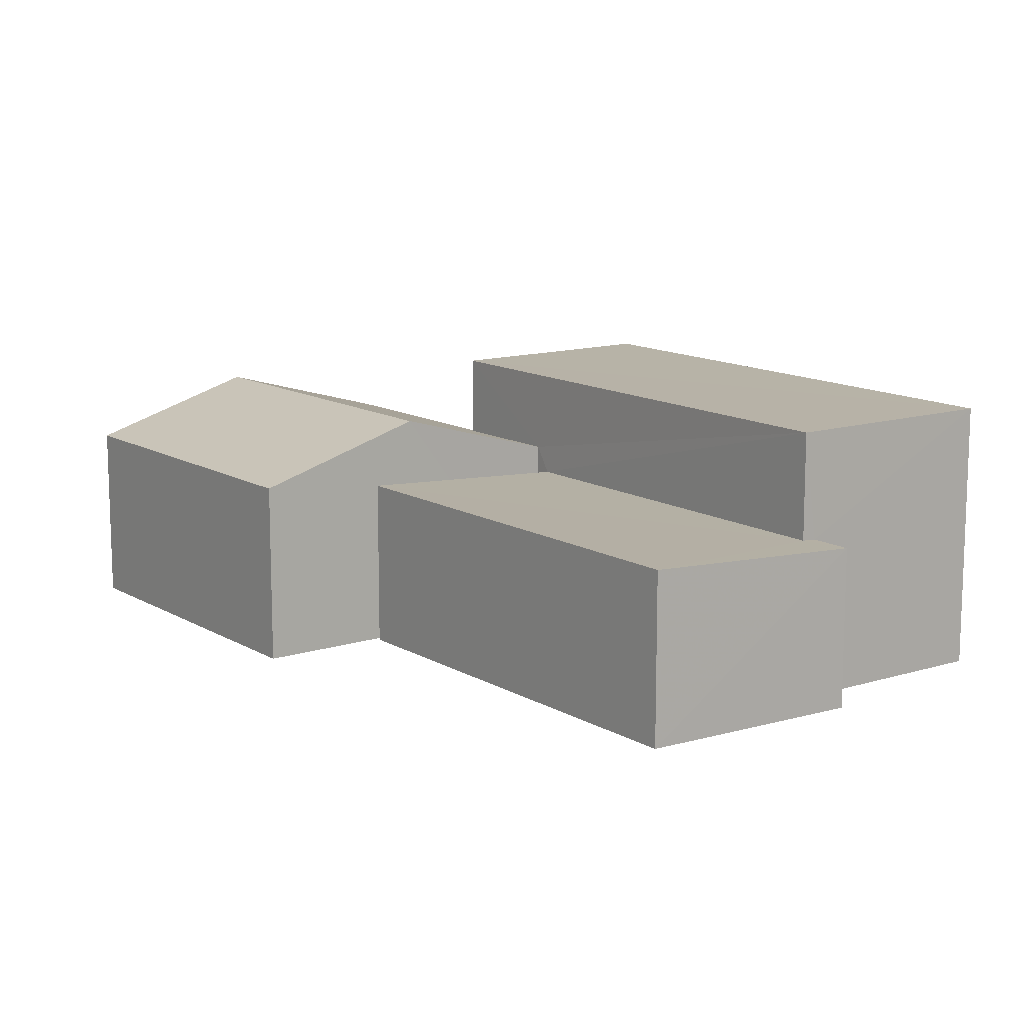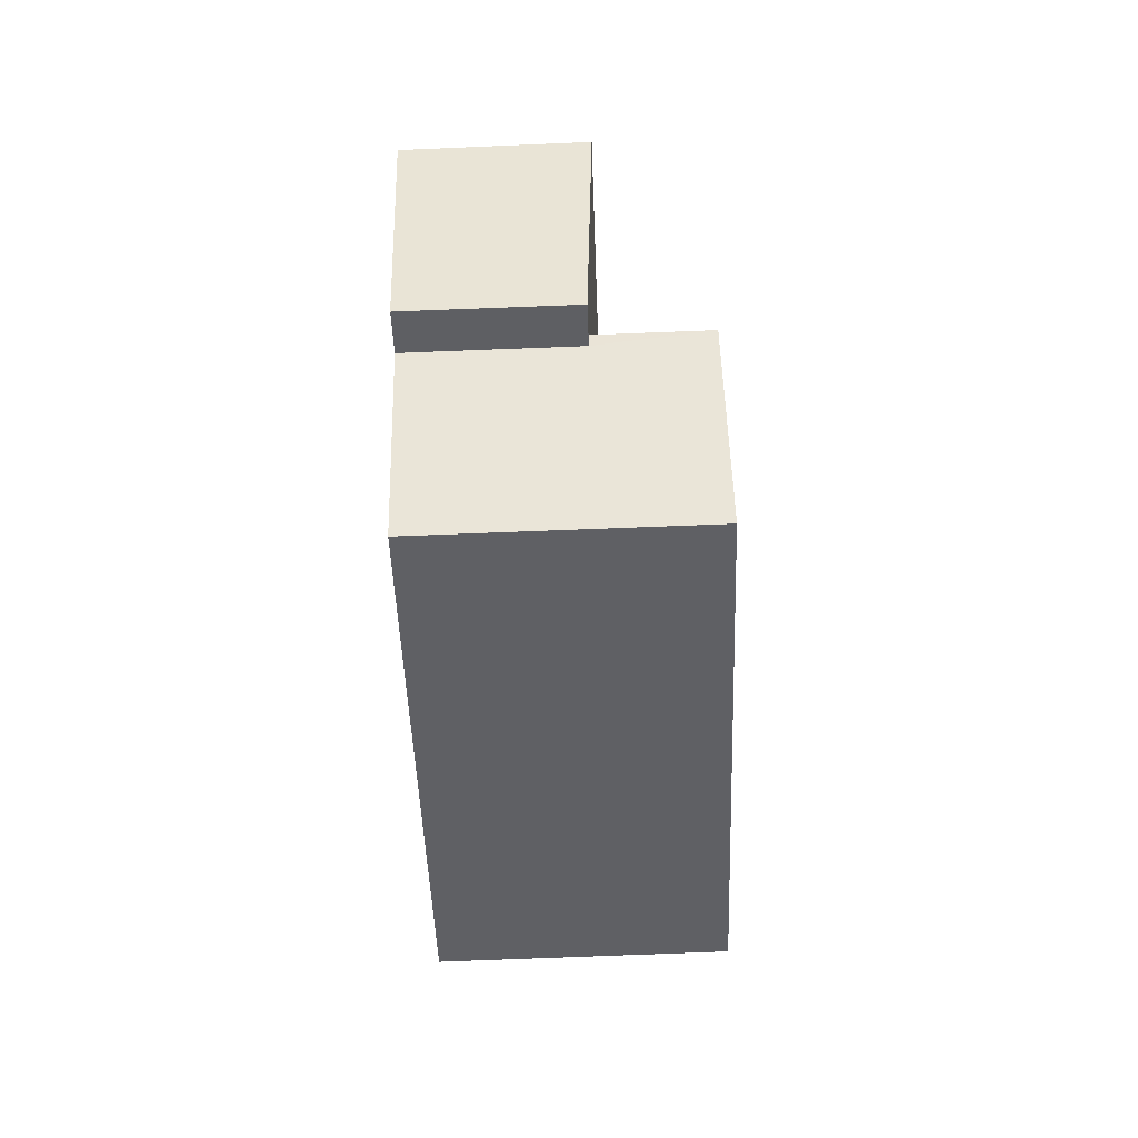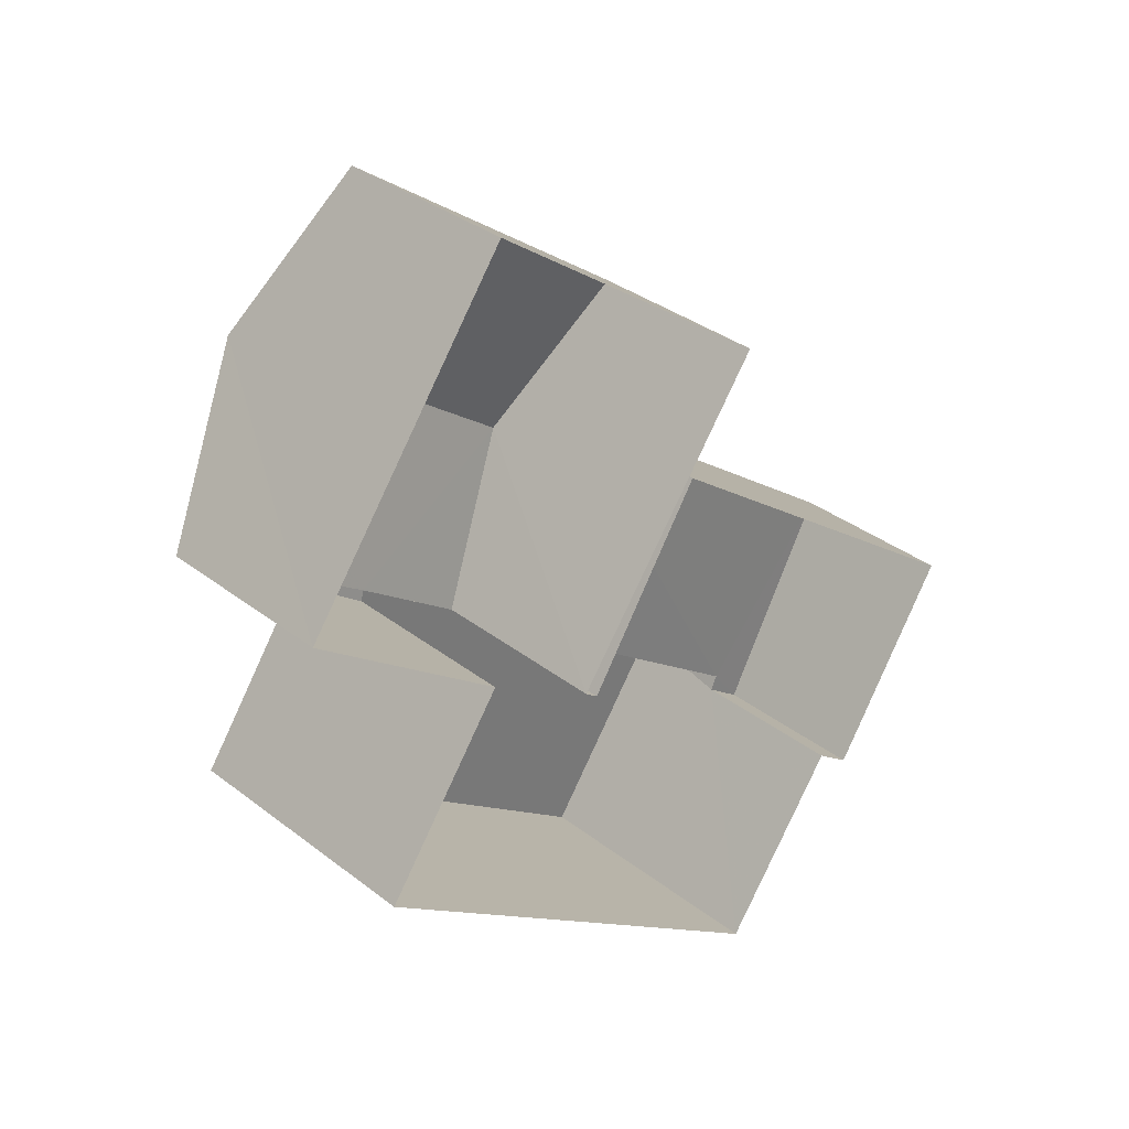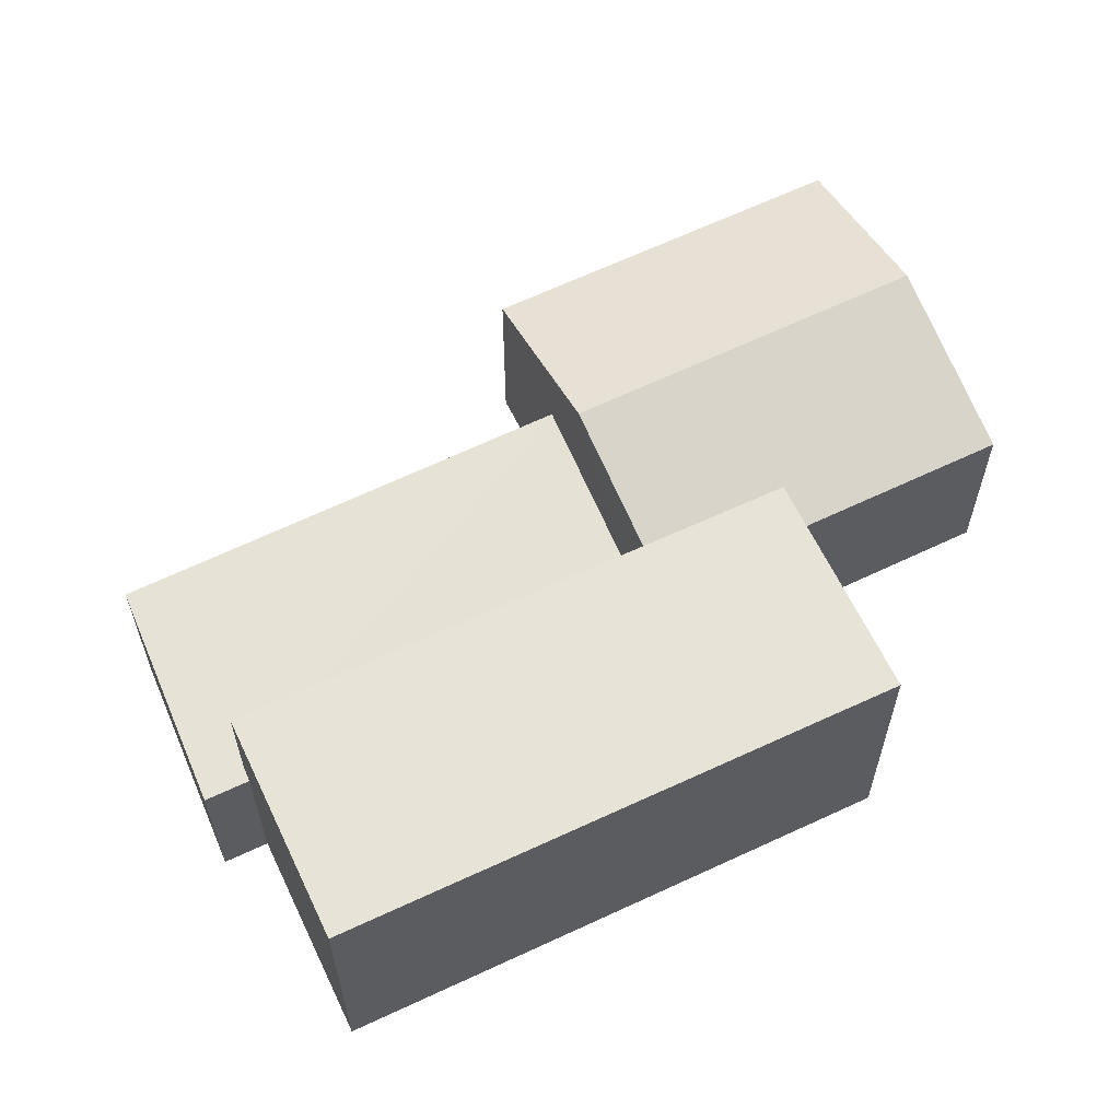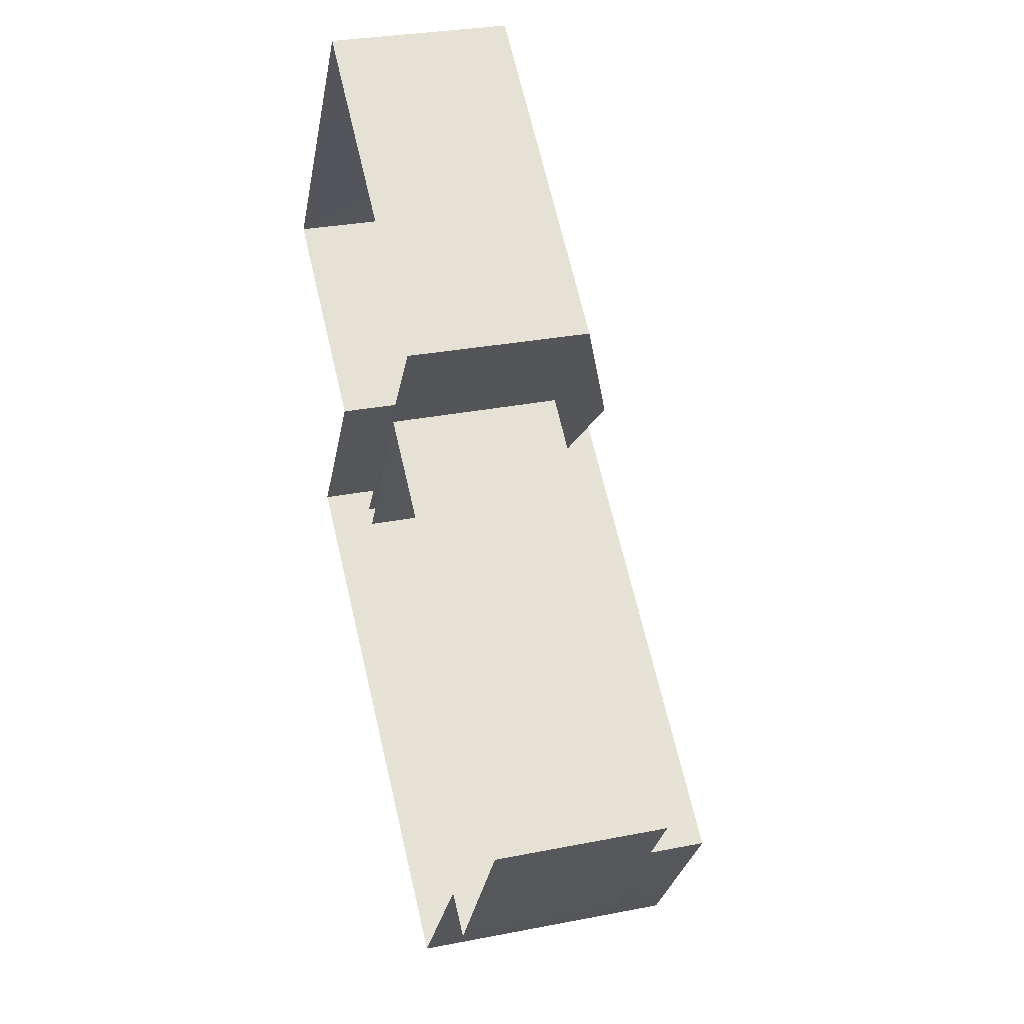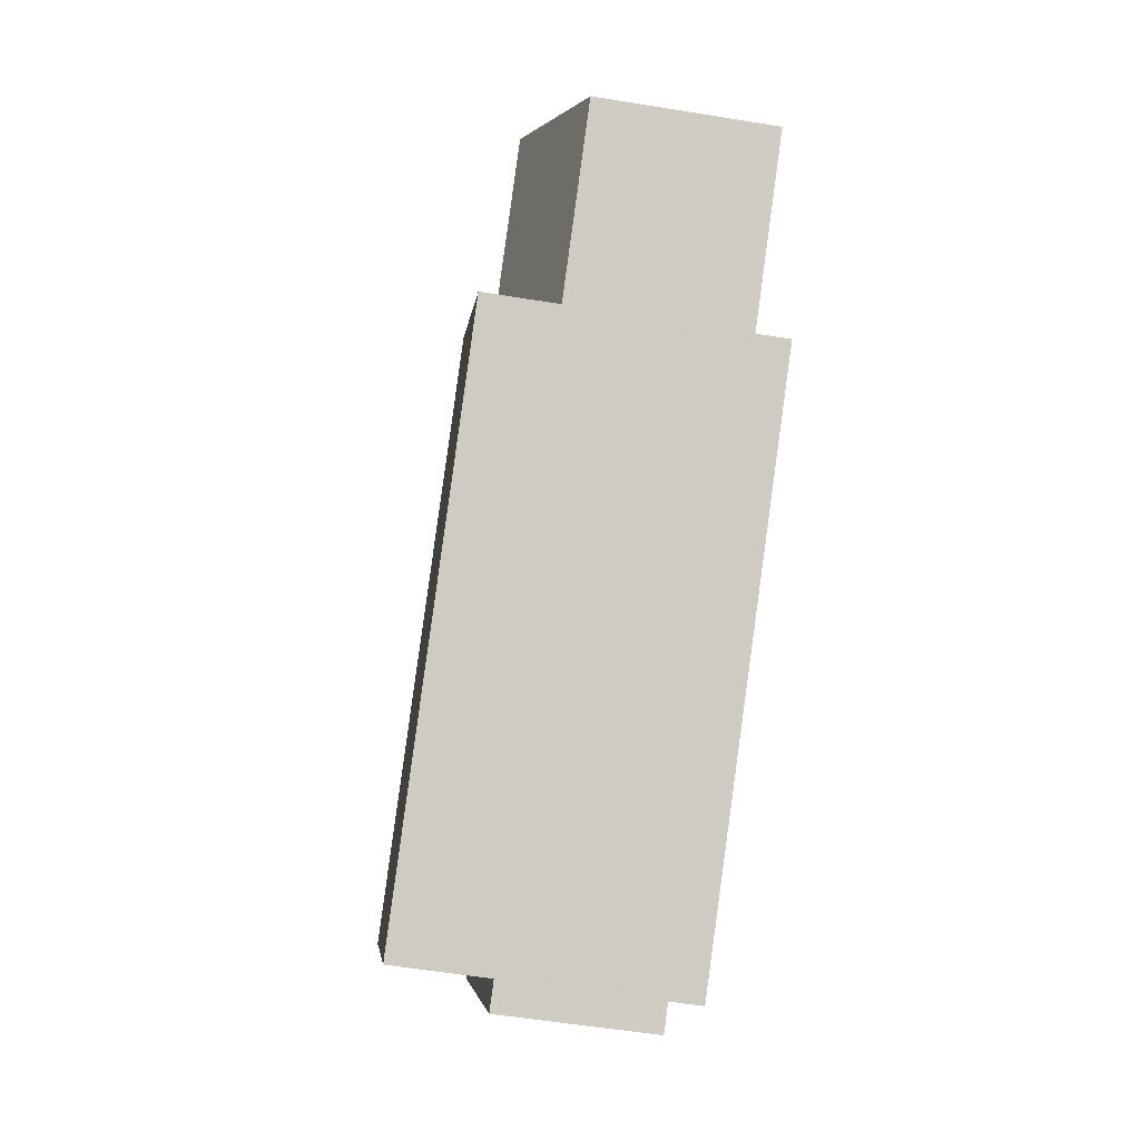
<metadata>
{"format":"obj","ext":"obj","renderer":"f3d","projection":"perspective","resolution":1024,"background":"white","views":[{"elev":12.6,"azim":-91.0,"up":"+Z"},{"elev":-78.6,"azim":-87.7,"up":"+Y"},{"elev":34.0,"azim":136.3,"up":"+Y"},{"elev":62.2,"azim":9.5,"up":"+Z"},{"elev":30.1,"azim":-106.1,"up":"+Y"},{"elev":-59.7,"azim":80.5,"up":"+Y"}]}
</metadata>
<code>
v -2.237e+05 -1.285e+05 14.78
v -2.237e+05 -1.285e+05 14.78
v -2.237e+05 -1.285e+05 14.78
v -2.237e+05 -1.285e+05 14.78
v -2.237e+05 -1.285e+05 14.78
v -2.237e+05 -1.285e+05 14.78
v -2.237e+05 -1.285e+05 14.78
v -2.237e+05 -1.285e+05 14.78
v -2.237e+05 -1.285e+05 14.78
v -2.237e+05 -1.285e+05 14.78
v -2.237e+05 -1.285e+05 14.78
v -2.237e+05 -1.285e+05 14.78
v -2.237e+05 -1.285e+05 18.52
v -2.237e+05 -1.285e+05 18.52
v -2.237e+05 -1.285e+05 18.52
v -2.237e+05 -1.285e+05 18.52
v -2.237e+05 -1.285e+05 18.05
v -2.237e+05 -1.285e+05 17.37
v -2.237e+05 -1.285e+05 18.05
v -2.237e+05 -1.285e+05 17.33
v -2.237e+05 -1.285e+05 17.38
v -2.237e+05 -1.285e+05 17.33
v -2.237e+05 -1.285e+05 17.02
v -2.237e+05 -1.285e+05 17.15
v -2.237e+05 -1.285e+05 17.02
v -2.237e+05 -1.285e+05 17.15
v -2.237e+05 -1.285e+05 17.01
v -2.237e+05 -1.285e+05 17.01
v -2.237e+05 -1.285e+05 17.33
v -2.237e+05 -1.285e+05 17.33
f 1 2 3
f 3 2 4
f 5 2 6
f 7 8 6
f 9 10 11
f 9 11 12
f 5 4 2
f 11 8 7
f 8 5 6
f 10 8 11
f 13 14 15
f 16 13 15
f 17 18 19
f 19 18 20
f 17 21 18
f 20 18 22
f 23 24 25
f 24 26 25
f 25 27 28
f 25 26 27
f 29 30 17
f 19 29 17
f 16 7 6
f 16 15 7
f 27 9 12
f 27 26 9
f 23 10 24
f 23 8 10
f 24 10 9
f 26 24 9
f 30 4 17
f 4 5 17
f 5 21 17
f 13 18 21
f 21 5 23
f 5 8 23
f 13 21 14
f 14 23 25
f 21 23 14
f 22 1 20
f 22 2 1
f 6 22 16
f 16 22 13
f 6 2 22
f 13 22 18
f 11 7 28
f 7 15 28
f 28 14 25
f 28 15 14
f 29 3 4
f 30 29 4
f 20 1 19
f 1 3 19
f 3 29 19
f 28 27 12
f 11 28 12

</code>
